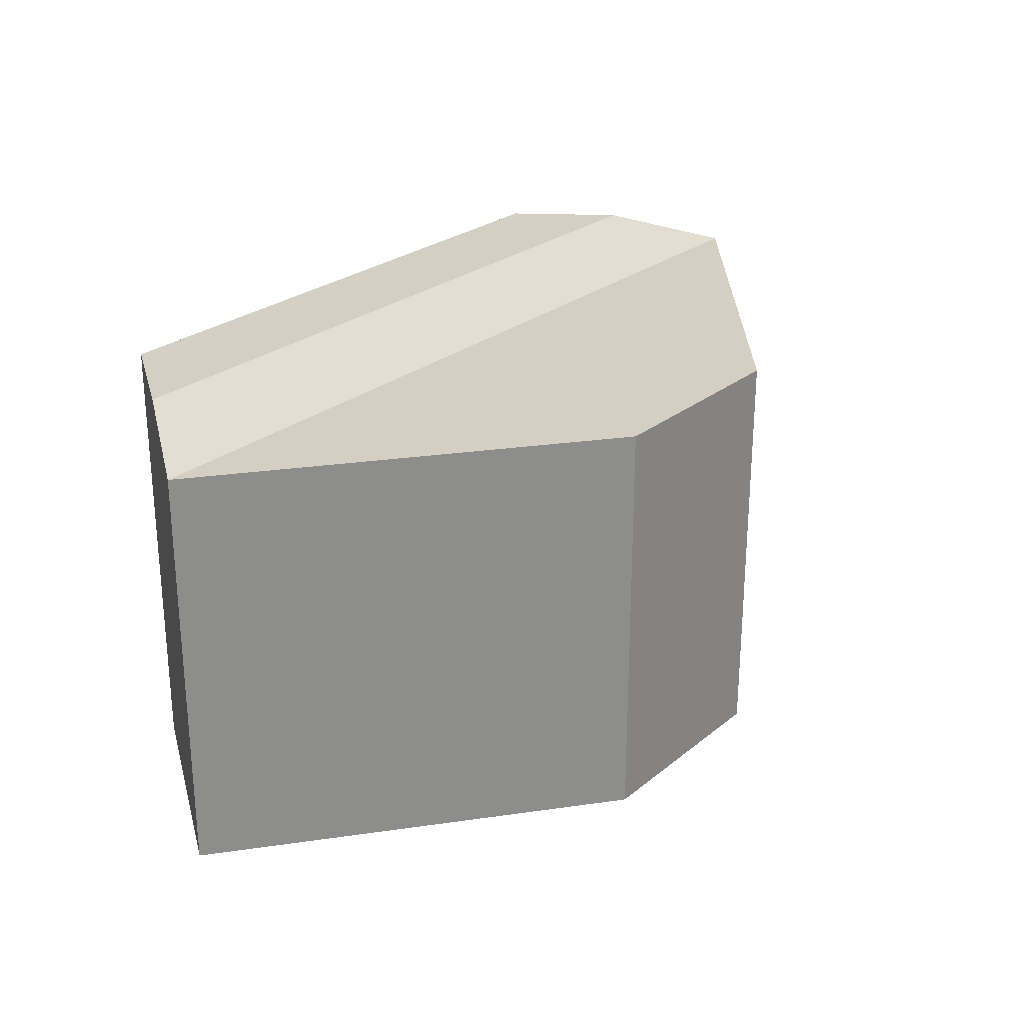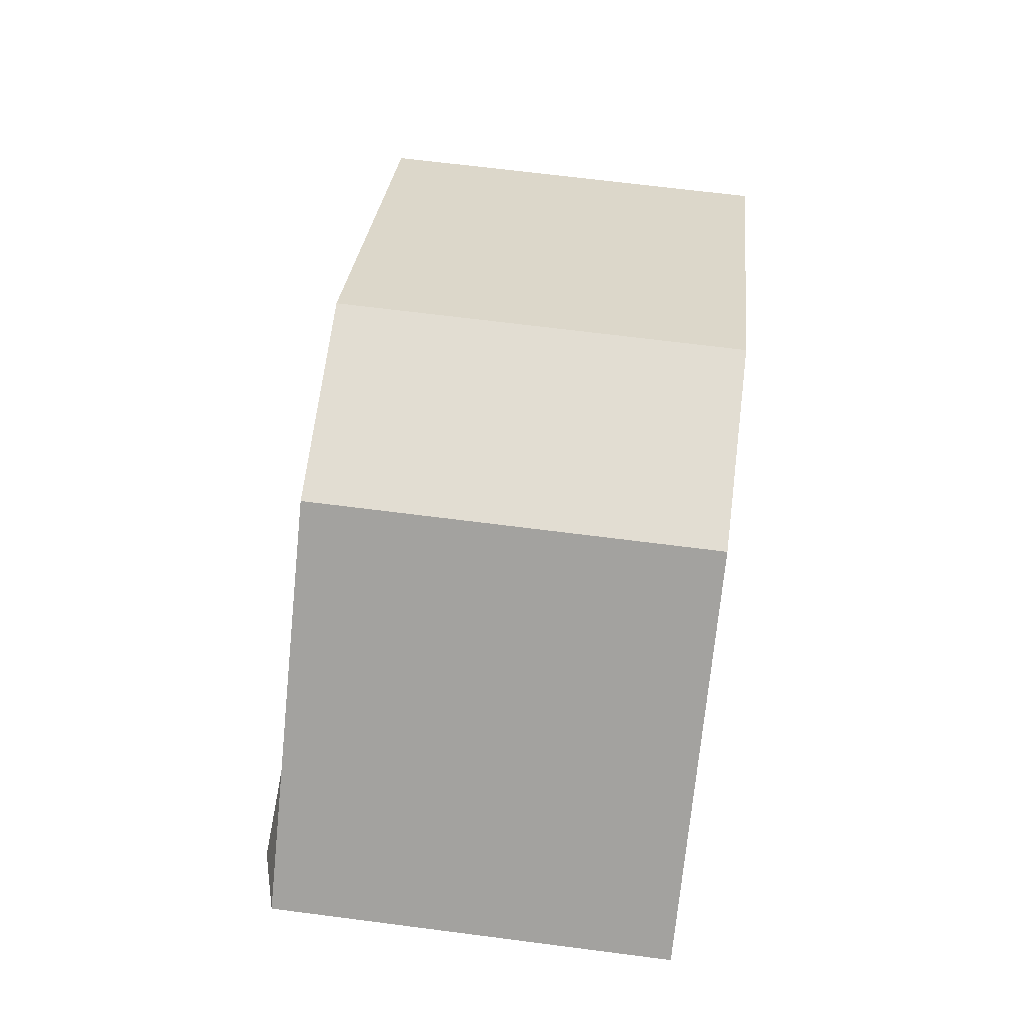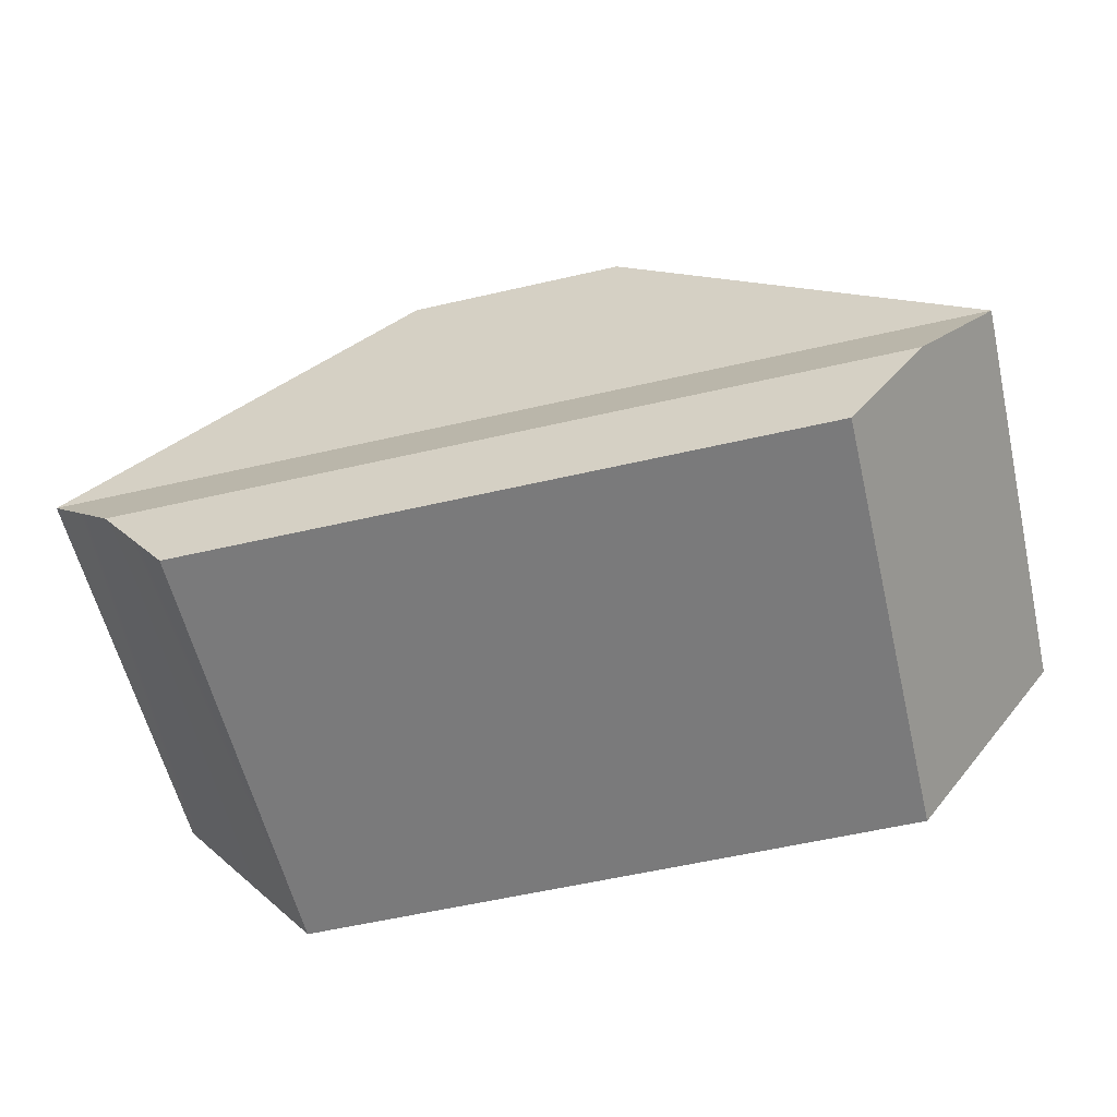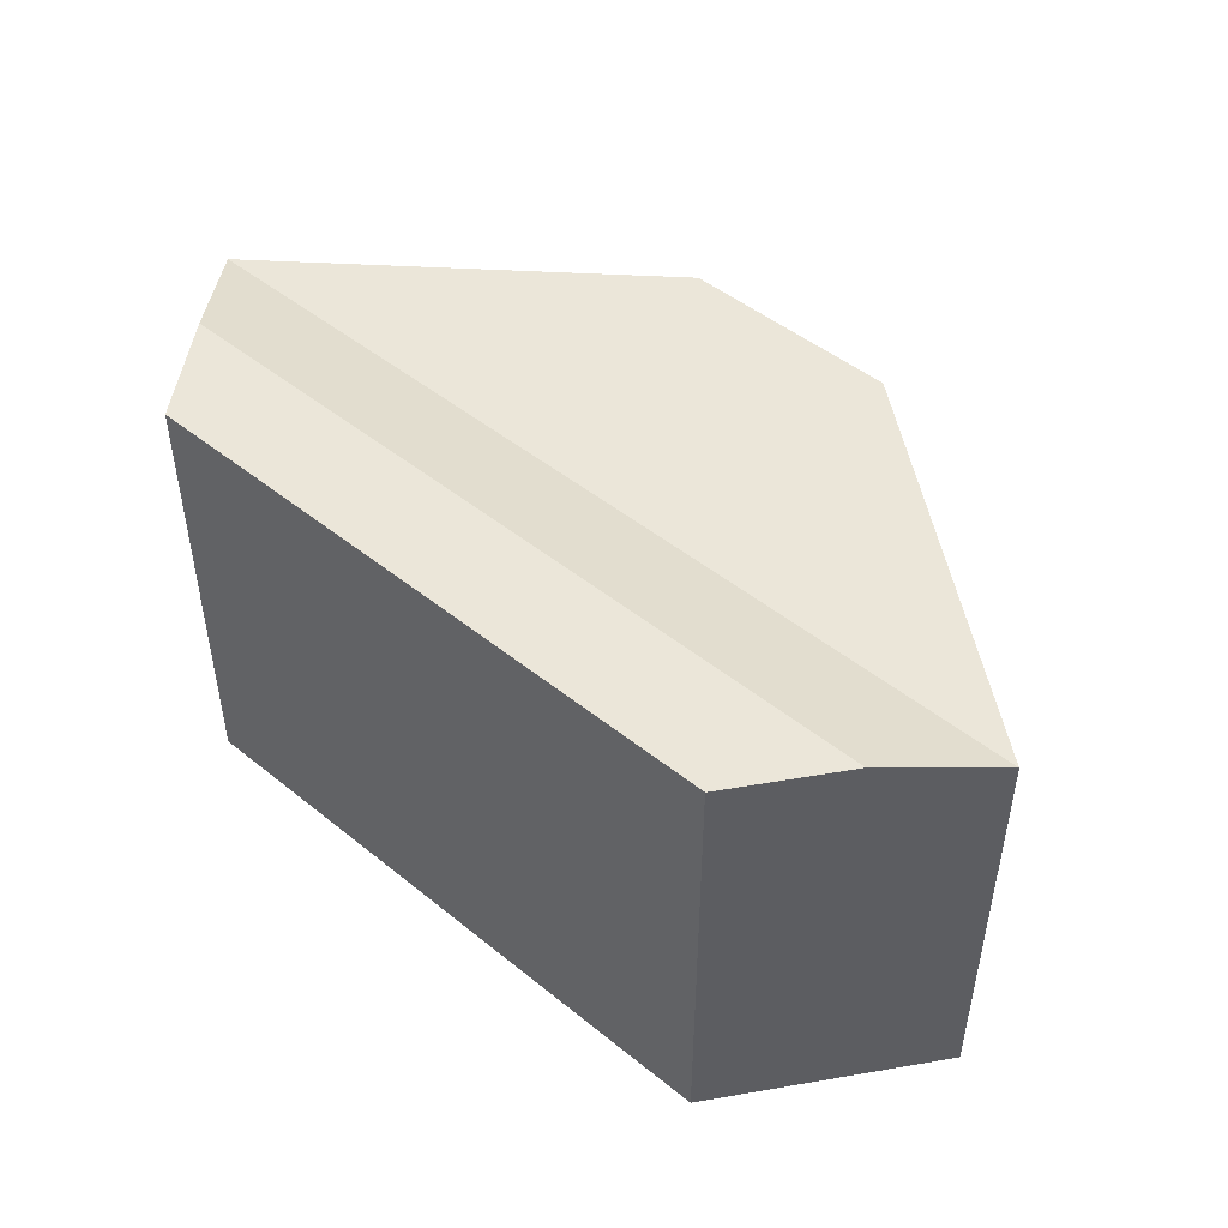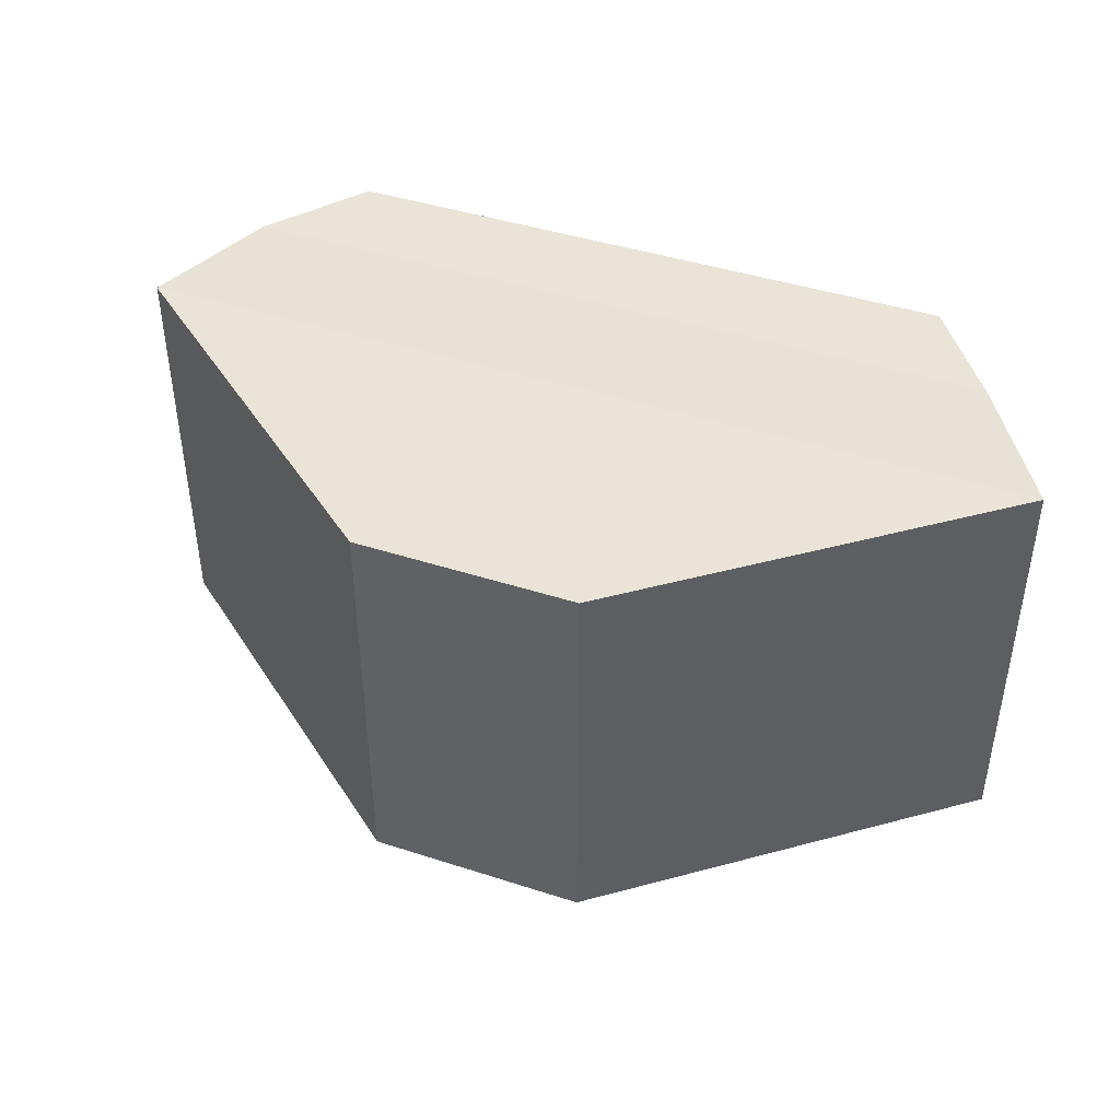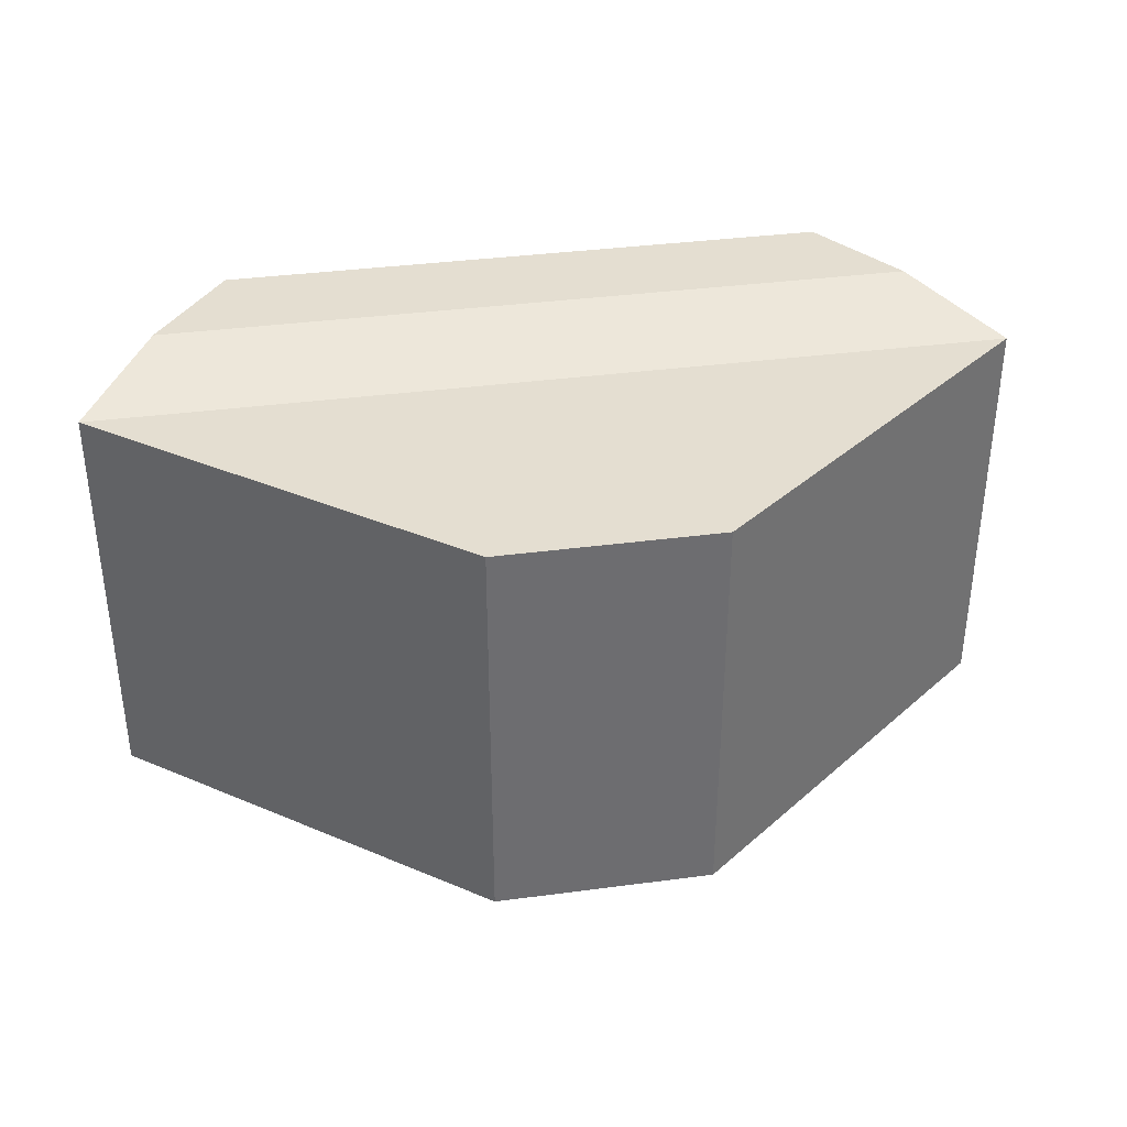
<metadata>
{"format":"obj","ext":"obj","renderer":"f3d","projection":"perspective","resolution":1024,"background":"white","views":[{"elev":25.8,"azim":-51.6,"up":"+Y"},{"elev":68.2,"azim":-82.7,"up":"+Z"},{"elev":-58.1,"azim":-166.6,"up":"+Z"},{"elev":47.7,"azim":-137.8,"up":"+Y"},{"elev":43.1,"azim":21.0,"up":"+Y"},{"elev":36.4,"azim":-9.8,"up":"+Y"}]}
</metadata>
<code>
g pb_Mesh-6022372
v -12.5 -18.5 20
v -23.5 -18.5 20
v -12.5 2.5 20
v -23.5 2.5 20
v -2.5 -18.5 -4
v -33.5 -18.5 -4
v 5 -18.5 6
v -41 -18.5 6
v -33.5 4 -4
v -2.5 -18.5 -4
v -2.5 4 -4
v -33.5 -18.5 -4
v -0 -18.5 10
v -36 -18.5 10
v 5 2.5 6
v 5 -18.5 6
v -0 2.5 10
v -0 -18.5 10
v -41 -18.5 6
v -41 2.5 6
v -36 -18.5 10
v -36 2.5 10
v -41 2.5 6
v 5 2.5 6
v -36 2.5 10
v -0 2.5 10
v -12.5 -18.5 20
v -23.5 -18.5 20
v -12.5 2.5 20
v -12.5 -18.5 20
v -23.5 -18.5 20
v -23.5 2.5 20
v -23.5 2.5 20
v -12.5 2.5 20
v -37.25 4 1
v 1 4 1
v 5 2.5 6
v -41 2.5 6
v -33.5 4 -4
v -2.5 4 -4
v 1 4 1
v -37.25 4 1
v -2.5 4 -4
v -2.5 -18.5 -4
v 1 4 1
v 5 -18.5 6
v 5 2.5 6
v -41 -18.5 6
v -37.25 4 1
v -41 2.5 6
v -33.5 -18.5 -4
v -33.5 4 -4
g pb_Mesh-6022372_0
f 3 2 1
f 3 4 2
f 7 6 5
f 7 8 6
f 11 10 9
f 10 12 9
f 13 8 7
f 13 14 8
f 17 16 15
f 17 18 16
f 21 20 19
f 21 22 20
f 25 24 23
f 25 26 24
f 27 14 13
f 27 28 14
f 29 18 17
f 29 30 18
f 31 22 21
f 31 32 22
f 33 26 25
f 33 34 26
f 37 36 35
f 38 37 35
f 41 40 39
f 42 41 39
f 45 44 43
f 46 44 45
f 46 45 47
f 50 49 48
f 49 51 48
f 52 51 49

</code>
